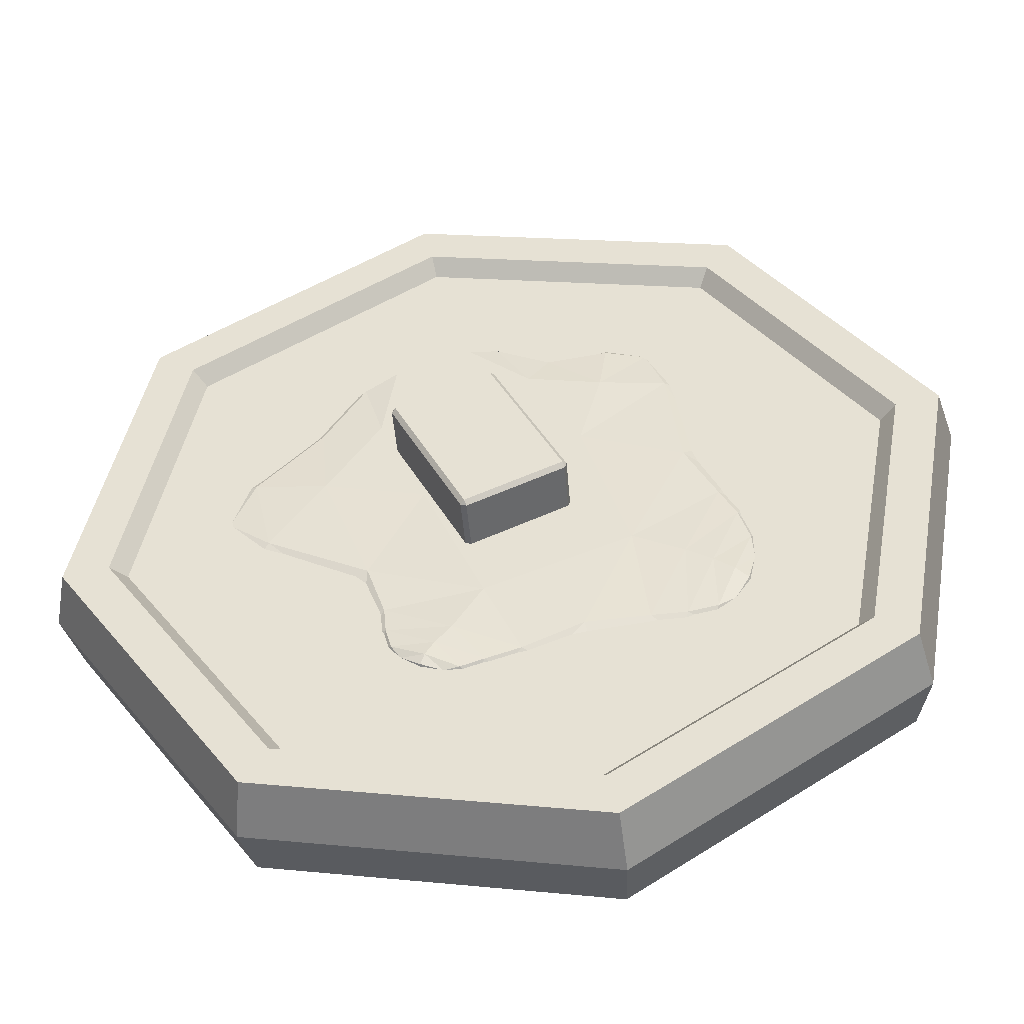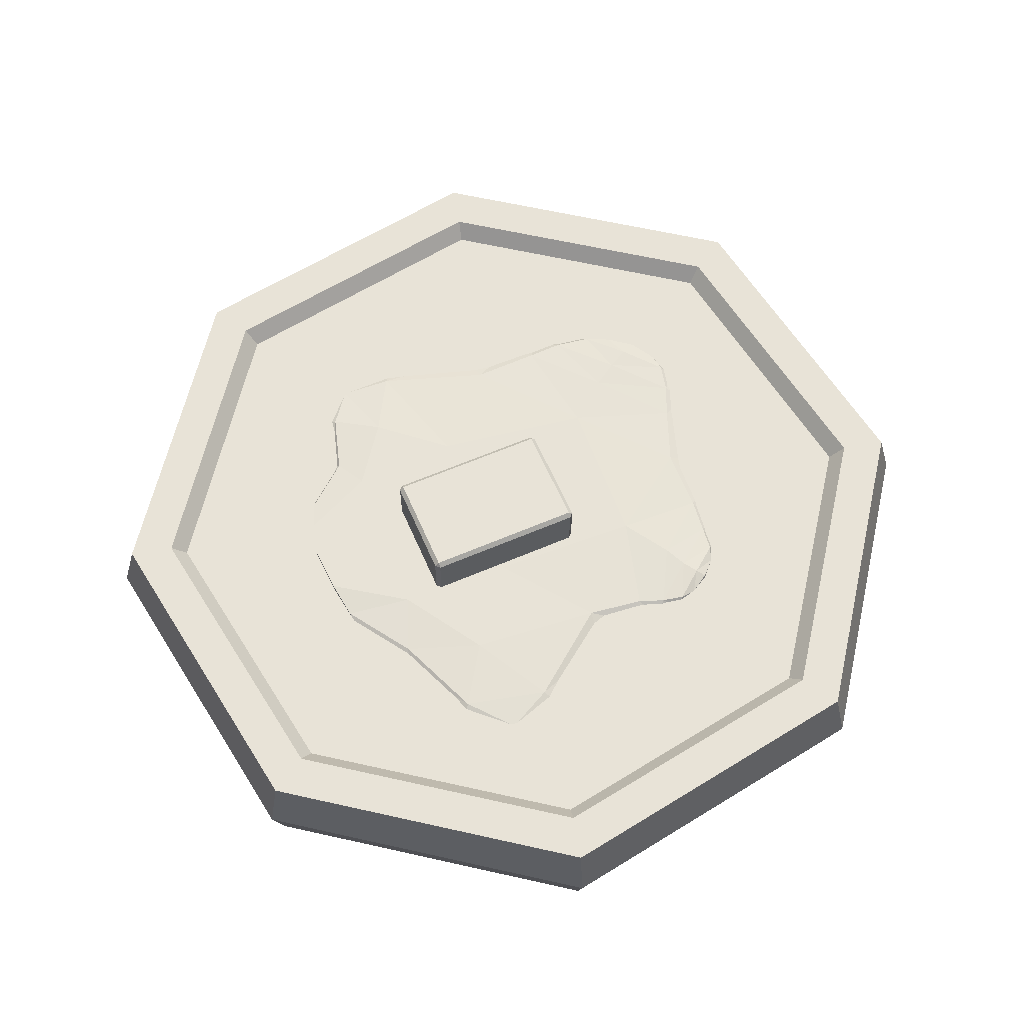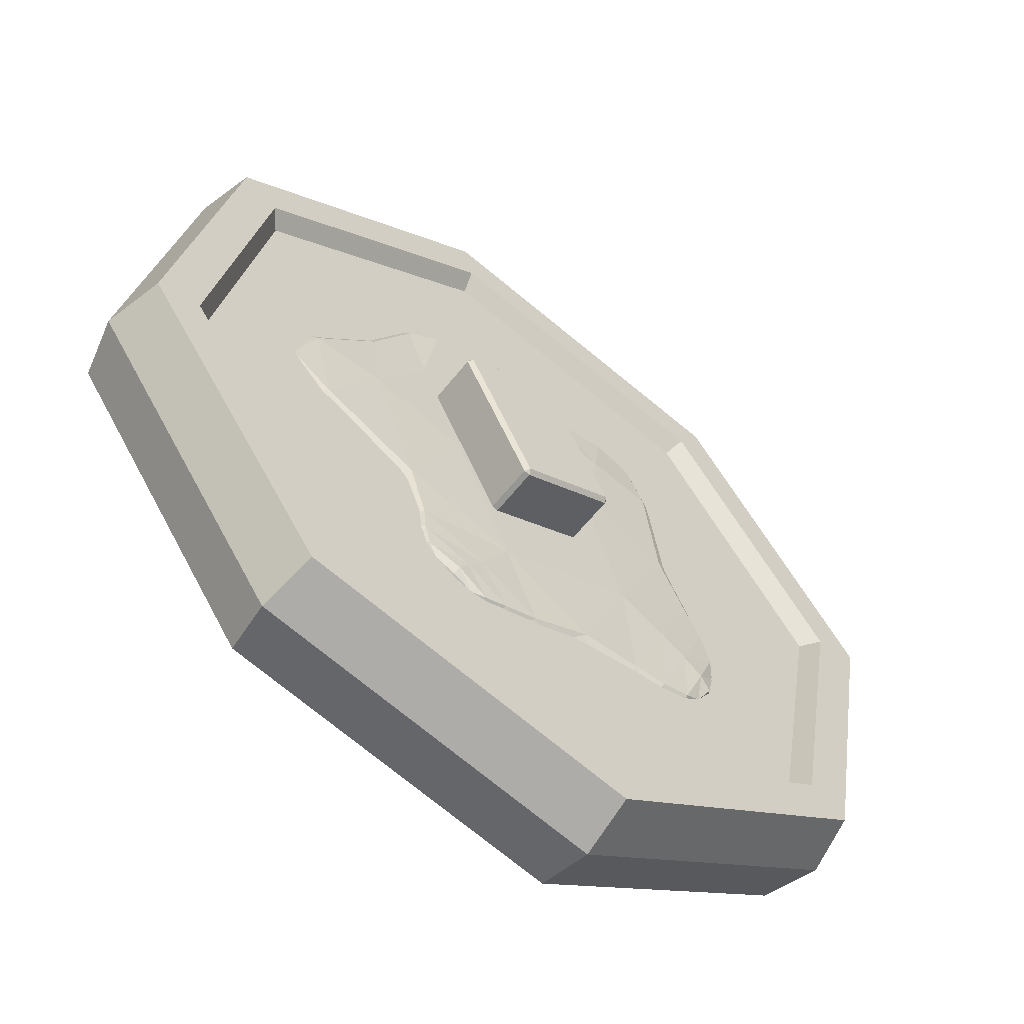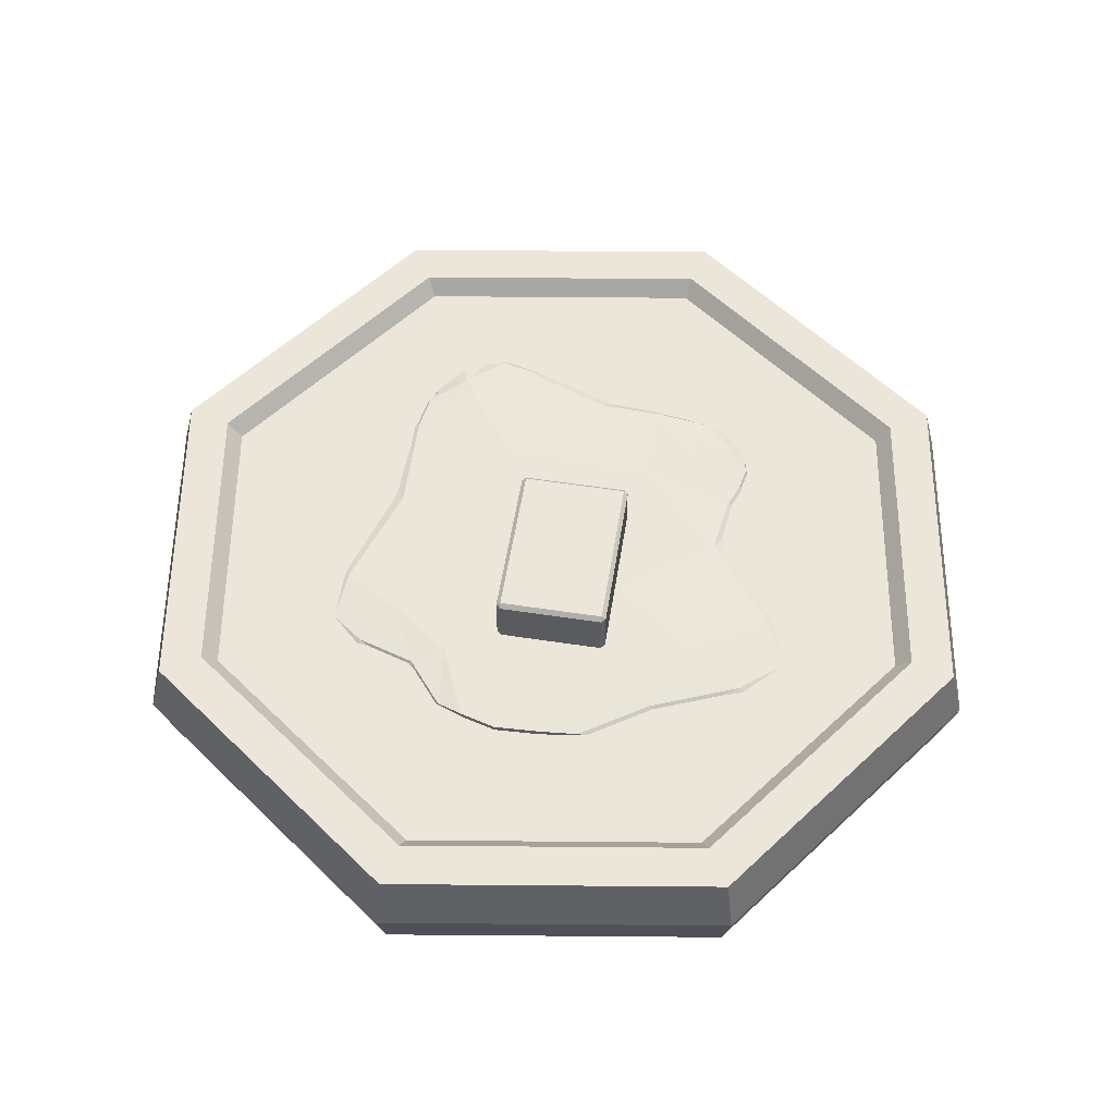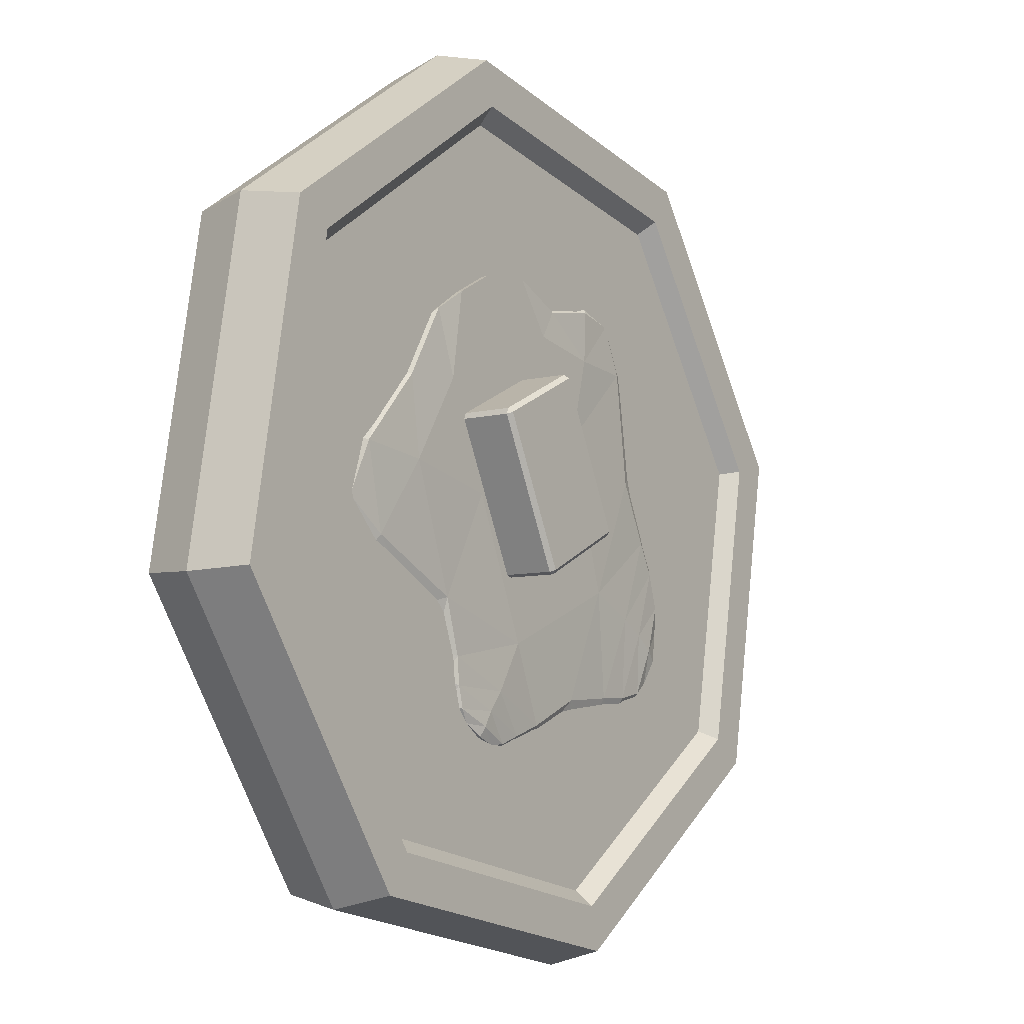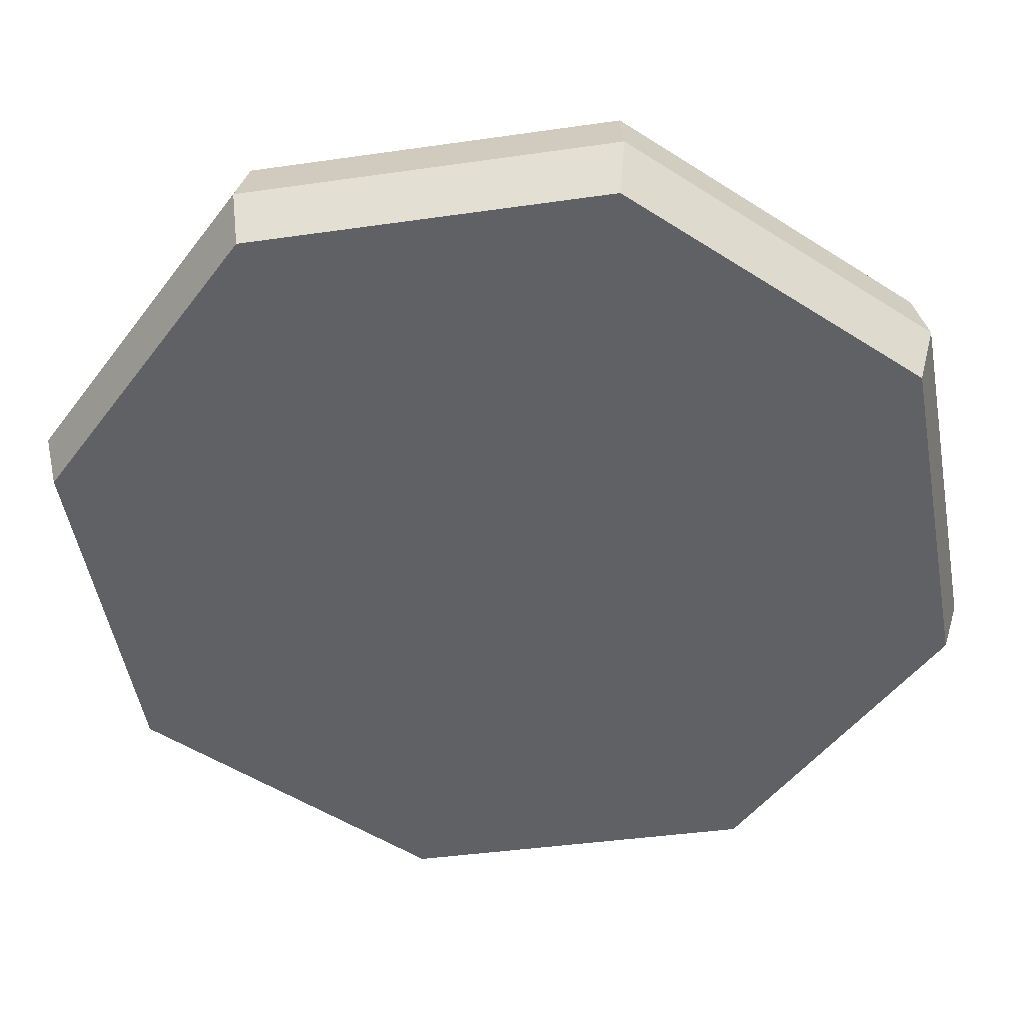
<metadata>
{"format":"obj","ext":"obj","renderer":"f3d","projection":"perspective","resolution":1024,"background":"white","views":[{"elev":-48.0,"azim":-175.3,"up":"+Z"},{"elev":62.2,"azim":92.8,"up":"+Y"},{"elev":-59.7,"azim":142.1,"up":"+Z"},{"elev":55.9,"azim":35.4,"up":"+Y"},{"elev":-7.7,"azim":125.3,"up":"+Z"},{"elev":41.0,"azim":1.7,"up":"+Z"}]}
</metadata>
<code>
o Pancake_Cylinder.034
v 0.395 -0.1377 -0.5859
v 0.395 0.04877 -0.5859
v -0.1427 -0.1377 -0.6818
v -0.1427 0.04877 -0.6818
v -0.5907 -0.1377 -0.3694
v -0.5907 0.04877 -0.3694
v -0.6866 -0.1377 0.1683
v -0.6866 0.04877 0.1683
v -0.3742 -0.1377 0.6163
v -0.3742 0.04877 0.6163
v 0.1634 -0.1377 0.7122
v 0.1634 0.04877 0.7122
v 0.6115 -0.1377 0.3998
v 0.6115 0.04877 0.3998
v 0.7074 -0.1377 -0.1378
v 0.7074 0.04877 -0.1378
v 0.4083 -0.04444 -0.6067
v -0.148 -0.04444 -0.7059
v -0.6115 -0.04444 -0.3827
v -0.7107 -0.04444 0.1736
v -0.3876 -0.04444 0.6371
v 0.1687 -0.04444 0.7363
v 0.6323 -0.04444 0.4132
v 0.7315 -0.04444 -0.1431
v -0.127 0.04877 -0.6106
v 0.3557 0.04877 -0.5244
v -0.5293 0.04877 -0.3301
v -0.6154 0.04877 0.1526
v -0.3349 0.04877 0.5549
v 0.1478 0.04877 0.641
v 0.55 0.04877 0.3605
v 0.6361 0.04877 -0.1222
v -0.1216 0.02154 -0.5859
v 0.3421 0.02154 -0.5031
v -0.508 0.02154 -0.3165
v -0.5907 0.02154 0.1472
v -0.3213 0.02154 0.5336
v 0.1424 0.02154 0.6163
v 0.5287 0.02154 0.3469
v 0.6115 0.02154 -0.1168
v 0.03572 -0.02783 0.2148
v 0.02948 -0.02087 0.2179
v 0.0388 -0.02087 0.221
v 0.02948 0.1107 0.2179
v 0.03572 0.1177 0.2148
v 0.0388 0.1107 0.221
v 0.1882 -0.02783 0.1395
v 0.1912 -0.02087 0.1457
v 0.1944 -0.02087 0.1364
v 0.1882 0.1177 0.1395
v 0.1944 0.1107 0.1364
v 0.1912 0.1107 0.1457
v -0.0787 -0.02783 -0.01666
v -0.08178 -0.02087 -0.0229
v -0.08494 -0.02087 -0.01357
v -0.0787 0.1177 -0.01666
v -0.08494 0.1107 -0.01357
v -0.08178 0.1107 -0.0229
v 0.07373 -0.02783 -0.09201
v 0.07997 -0.02087 -0.09509
v 0.07065 -0.02087 -0.09824
v 0.07373 0.1177 -0.09201
v 0.07065 0.1107 -0.09824
v 0.07997 0.1107 -0.09509
v -0.02892 0.03043 -0.03753
v 0.09782 0.03043 -0.2781
v 0.1376 0.03043 -0.3339
v -0.2606 0.03043 -0.1401
v -0.334 0.03043 -0.1872
v -0.14 0.03043 0.28
v 0.3083 0.03043 0.05968
v 0.2022 0.03043 0.3358
v 0.07801 0.03043 0.3833
v -0.02892 -0.01111 -0.03753
v 0.09782 -0.01111 -0.2781
v 0.1376 -0.01111 -0.3339
v -0.2606 -0.01111 -0.1401
v -0.334 -0.01111 -0.1872
v -0.14 -0.01111 0.28
v 0.3083 -0.01111 0.05968
v 0.2022 -0.01111 0.3358
v 0.07801 -0.01111 0.3833
v 0.2378 0.00966 -0.2138
v -0.04218 0.009659 -0.3424
v 0.1464 0.00966 -0.3547
v 0.2071 0.00966 -0.3005
v 0.06809 0.00966 -0.3672
v -0.182 0.00966 -0.3187
v -0.3393 0.00966 0.0385
v -0.361 0.00966 -0.2094
v -0.2947 0.00966 -0.2854
v -0.3732 0.00966 -0.08907
v -0.1551 0.00966 0.392
v -0.2825 0.00966 0.2704
v 0.46 0.00966 0.07936
v 0.4205 0.00966 -0.1029
v 0.3048 0.00966 0.2658
v 0.009735 0.00966 0.3869
v 0.05069 0.03043 -0.2005
v 0.1481 0.03043 0.02553
v -0.1046 0.03043 0.1447
v -0.1796 0.03043 -0.1019
v 0.1232 0.03043 -0.3095
v 0.2028 0.02524 -0.2299
v -0.007178 0.02523 -0.3263
v 0.1442 0.02524 -0.3495
v 0.1897 0.02524 -0.3089
v 0.08546 0.02524 -0.3588
v -0.3021 0.03043 -0.1644
v -0.2016 0.02524 -0.274
v -0.3196 0.02524 -0.006148
v -0.3543 0.02524 -0.2038
v -0.3045 0.02524 -0.2609
v -0.3634 0.02524 -0.1136
v -0.1513 0.02524 0.364
v -0.2469 0.02524 0.2728
v -0.02071 0.03043 0.3014
v 0.4221 0.02524 0.07444
v 0.2232 0.03043 0.1967
v 0.3924 0.02524 -0.06224
v 0.1364 0.03043 0.3721
v 0.2541 0.02524 0.301
v 0.03224 0.02524 0.3876
v 0.05069 -0.01111 -0.2005
v 0.1481 -0.01111 0.02553
v -0.1046 -0.01111 0.1447
v -0.1796 -0.01111 -0.1019
v 0.1232 -0.01111 -0.3095
v 0.2028 -0.005915 -0.2299
v -0.007178 -0.005916 -0.3263
v 0.1442 -0.005915 -0.3495
v 0.1897 -0.005915 -0.3089
v 0.08546 -0.005915 -0.3588
v -0.3021 -0.01111 -0.1644
v -0.2016 -0.005915 -0.274
v -0.3196 -0.005915 -0.006148
v -0.3543 -0.005915 -0.2038
v -0.3045 -0.005915 -0.2609
v -0.3634 -0.005915 -0.1136
v -0.1513 -0.005915 0.364
v -0.2469 -0.005915 0.2728
v -0.02071 -0.01111 0.3014
v 0.4221 -0.005915 0.07444
v 0.2232 -0.01111 0.1967
v 0.3924 -0.005915 -0.06224
v 0.1364 -0.01111 0.3721
v 0.2541 -0.005915 0.301
v 0.03224 -0.005915 0.3876
v 0.2895 0.00966 -0.1597
v -0.114 0.009659 -0.3279
v -0.3119 0.00966 0.1248
v 0.2241 0.00966 -0.2618
v 0.02226 0.009659 -0.3572
v 0.1825 0.009659 -0.3312
v 0.1059 0.00966 -0.3679
v -0.2432 0.00966 -0.3071
v -0.361 0.00966 -0.02168
v -0.3346 0.00966 -0.253
v -0.374 0.00966 -0.1546
v -0.06538 0.00966 0.3639
v -0.2355 0.00966 0.3884
v 0.5157 0.00966 -0.02818
v 0.3521 0.00966 0.1863
v 0.2319 0.0271 -0.1418
v 0.06663 0.03043 0.2158
v -0.102 0.0271 -0.2823
v -0.2691 0.0271 0.09104
v 0.1989 0.02524 -0.2737
v 0.0475 0.02523 -0.3452
v 0.175 0.0212 -0.3299
v 0.11 0.0212 -0.361
v -0.2579 0.02524 -0.2714
v -0.3463 0.02524 -0.05736
v -0.3315 0.0212 -0.2432
v -0.3665 0.0212 -0.1558
v -0.05421 0.02524 0.3483
v -0.2175 0.0212 0.3509
v 0.4591 0.0212 -0.01112
v 0.3199 0.02524 0.1889
v 0.2319 -0.007784 -0.1418
v 0.06663 -0.01111 0.2158
v -0.102 -0.007785 -0.2823
v -0.2691 -0.007784 0.09104
v 0.1989 -0.005915 -0.2737
v 0.0475 -0.005916 -0.3452
v 0.175 -0.001878 -0.3299
v 0.11 -0.001877 -0.361
v -0.2579 -0.005915 -0.2714
v -0.3463 -0.005915 -0.05736
v -0.3315 -0.001877 -0.2432
v -0.3665 -0.001877 -0.1558
v -0.05421 -0.005915 0.3483
v -0.2175 -0.001877 0.3509
v 0.4591 -0.001877 -0.01112
v 0.3199 -0.005915 0.1889
f 17 4 2
f 19 4 18
f 20 6 19
f 21 8 20
f 22 10 21
f 23 12 22
f 26 16 2
f 23 16 14
f 24 2 16
f 3 15 11
f 1 24 15
f 15 23 13
f 11 23 22
f 11 21 9
f 9 20 7
f 7 19 5
f 3 19 18
f 3 17 1
f 39 30 31
f 25 2 4
f 28 6 8
f 31 12 14
f 29 8 10
f 32 14 16
f 6 25 4
f 30 10 12
f 37 28 29
f 35 25 27
f 40 31 32
f 30 37 29
f 36 27 28
f 33 26 25
f 34 32 26
f 17 18 4
f 19 6 4
f 20 8 6
f 21 10 8
f 22 12 10
f 23 14 12
f 26 32 16
f 23 24 16
f 24 17 2
f 3 1 15
f 15 13 11
f 11 9 7
f 7 5 11
f 5 3 11
f 1 17 24
f 15 24 23
f 11 13 23
f 11 22 21
f 9 21 20
f 7 20 19
f 3 5 19
f 3 18 17
f 39 38 30
f 25 26 2
f 28 27 6
f 31 30 12
f 29 28 8
f 32 31 14
f 6 27 25
f 30 29 10
f 37 36 28
f 35 33 25
f 40 39 31
f 30 38 37
f 36 35 27
f 33 34 26
f 34 40 32
f 35 37 39
f 34 33 35
f 35 36 37
f 37 38 39
f 39 40 34
f 34 35 39
f 42 57 55
f 54 63 61
f 56 50 62
f 48 46 43
f 60 51 49
f 41 43 42
f 44 46 45
f 47 49 48
f 50 52 51
f 53 55 54
f 56 58 57
f 59 61 60
f 62 64 63
f 48 41 47
f 43 44 42
f 46 50 45
f 52 49 51
f 60 47 59
f 51 62 50
f 64 61 63
f 54 59 53
f 63 56 62
f 58 55 57
f 42 53 41
f 57 45 56
f 41 59 47
f 42 44 57
f 54 58 63
f 56 45 50
f 48 52 46
f 60 64 51
f 48 43 41
f 43 46 44
f 46 52 50
f 52 48 49
f 60 49 47
f 51 64 62
f 64 60 61
f 54 61 59
f 63 58 56
f 58 54 55
f 42 55 53
f 57 44 45
f 41 53 59
f 100 99 65
f 65 165 100
f 102 101 65
f 99 102 65
f 99 104 66
f 105 99 66
f 66 169 105
f 66 168 103
f 103 107 67
f 108 103 67
f 67 171 108
f 67 170 106
f 102 110 68
f 111 102 68
f 68 173 111
f 68 172 109
f 109 113 69
f 114 109 69
f 69 175 114
f 69 174 112
f 101 116 70
f 117 101 70
f 70 176 117
f 70 177 115
f 100 119 71
f 71 164 100
f 118 120 71
f 71 179 118
f 72 165 121
f 122 119 72
f 117 123 73
f 73 165 117
f 124 125 74
f 127 124 74
f 126 127 74
f 74 181 126
f 129 124 75
f 75 184 129
f 75 185 128
f 124 130 75
f 132 128 76
f 76 186 132
f 76 187 131
f 128 133 76
f 135 127 77
f 77 188 135
f 77 189 134
f 127 136 77
f 138 134 78
f 78 190 138
f 78 191 137
f 134 139 78
f 141 126 79
f 79 193 141
f 79 192 140
f 126 142 79
f 144 125 80
f 80 195 144
f 145 143 80
f 80 180 145
f 81 181 144
f 144 147 81
f 148 142 82
f 82 181 146
f 83 164 149
f 152 104 83
f 129 152 83
f 83 180 129
f 105 153 84
f 84 166 105
f 84 182 150
f 153 130 84
f 85 170 154
f 85 171 106
f 85 187 155
f 85 186 131
f 86 168 152
f 154 107 86
f 132 154 86
f 86 184 132
f 108 155 87
f 87 169 108
f 87 185 153
f 155 133 87
f 88 166 150
f 156 110 88
f 135 156 88
f 88 182 135
f 111 157 89
f 89 167 111
f 89 183 151
f 157 136 89
f 90 174 158
f 90 175 112
f 90 191 159
f 90 190 137
f 91 172 156
f 158 113 91
f 138 158 91
f 91 188 138
f 114 159 92
f 92 173 114
f 92 189 157
f 159 139 92
f 93 177 161
f 160 115 93
f 140 160 93
f 93 193 140
f 116 151 94
f 94 177 116
f 94 193 161
f 151 141 94
f 118 163 95
f 95 178 118
f 95 194 162
f 163 143 95
f 96 178 162
f 149 120 96
f 145 149 96
f 96 194 145
f 97 179 122
f 97 195 163
f 98 176 160
f 98 192 148
f 123 98 148
f 148 73 123
f 73 146 121
f 146 72 121
f 72 147 122
f 122 147 97
f 100 164 99
f 65 101 165
f 102 167 101
f 99 166 102
f 99 164 104
f 105 166 99
f 66 103 169
f 66 104 168
f 103 168 107
f 108 169 103
f 67 106 171
f 67 107 170
f 102 166 110
f 111 167 102
f 68 109 173
f 68 110 172
f 109 172 113
f 114 173 109
f 69 112 175
f 69 113 174
f 101 167 116
f 117 165 101
f 70 115 176
f 70 116 177
f 100 165 119
f 71 120 164
f 118 178 120
f 71 119 179
f 72 119 165
f 122 179 119
f 117 176 123
f 73 121 165
f 124 180 125
f 127 182 124
f 126 183 127
f 74 125 181
f 129 180 124
f 75 128 184
f 75 130 185
f 124 182 130
f 132 184 128
f 76 131 186
f 76 133 187
f 128 185 133
f 135 182 127
f 77 134 188
f 77 136 189
f 127 183 136
f 138 188 134
f 78 137 190
f 78 139 191
f 134 189 139
f 141 183 126
f 79 140 193
f 79 142 192
f 126 181 142
f 144 181 125
f 80 143 195
f 145 194 143
f 80 125 180
f 81 146 181
f 144 195 147
f 148 192 142
f 82 142 181
f 83 104 164
f 152 168 104
f 129 184 152
f 83 149 180
f 105 169 153
f 84 150 166
f 84 130 182
f 153 185 130
f 85 106 170
f 85 155 171
f 85 131 187
f 85 154 186
f 86 107 168
f 154 170 107
f 132 186 154
f 86 152 184
f 108 171 155
f 87 153 169
f 87 133 185
f 155 187 133
f 88 110 166
f 156 172 110
f 135 188 156
f 88 150 182
f 111 173 157
f 89 151 167
f 89 136 183
f 157 189 136
f 90 112 174
f 90 159 175
f 90 137 191
f 90 158 190
f 91 113 172
f 158 174 113
f 138 190 158
f 91 156 188
f 114 175 159
f 92 157 173
f 92 139 189
f 159 191 139
f 93 115 177
f 160 176 115
f 140 192 160
f 93 161 193
f 116 167 151
f 94 161 177
f 94 141 193
f 151 183 141
f 118 179 163
f 95 162 178
f 95 143 194
f 163 195 143
f 96 120 178
f 149 164 120
f 145 180 149
f 96 162 194
f 97 163 179
f 97 147 195
f 98 123 176
f 98 160 192
f 148 82 73
f 73 82 146
f 146 81 72
f 72 81 147

</code>
